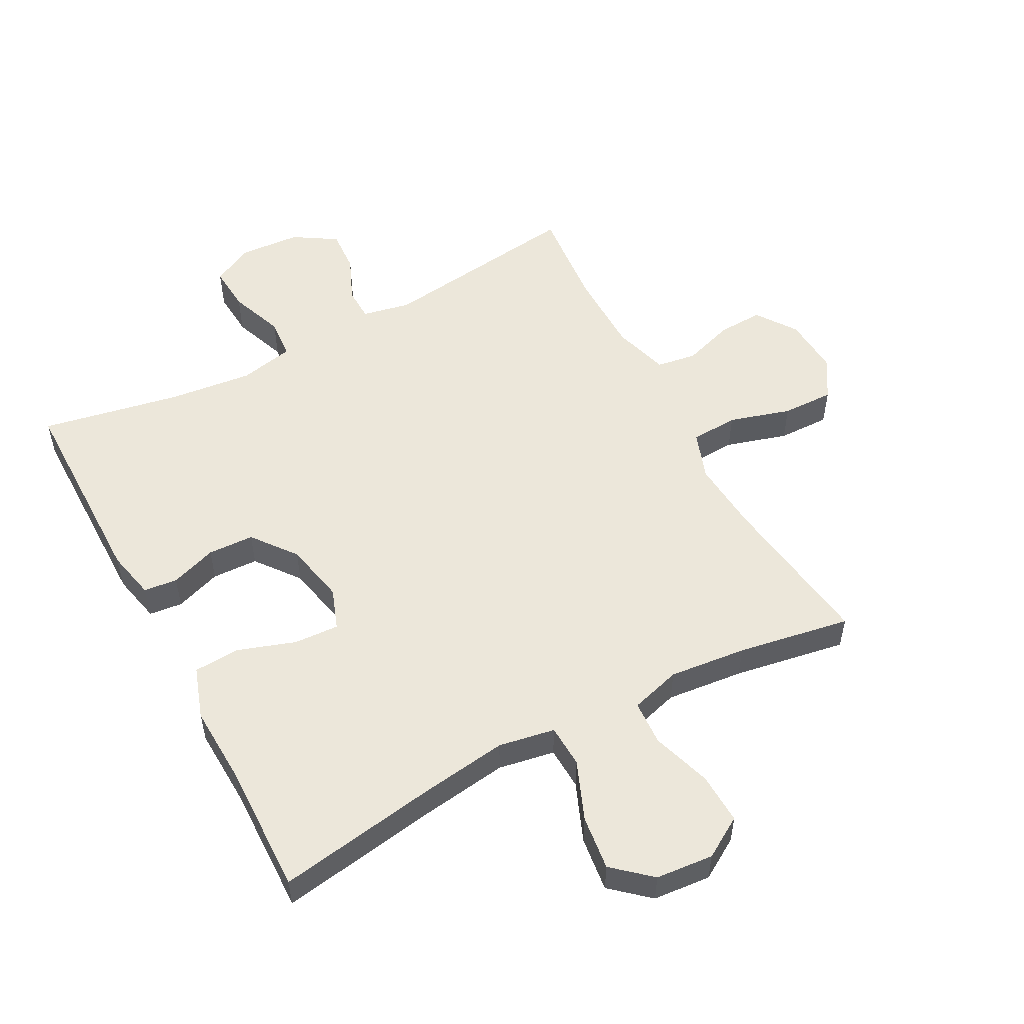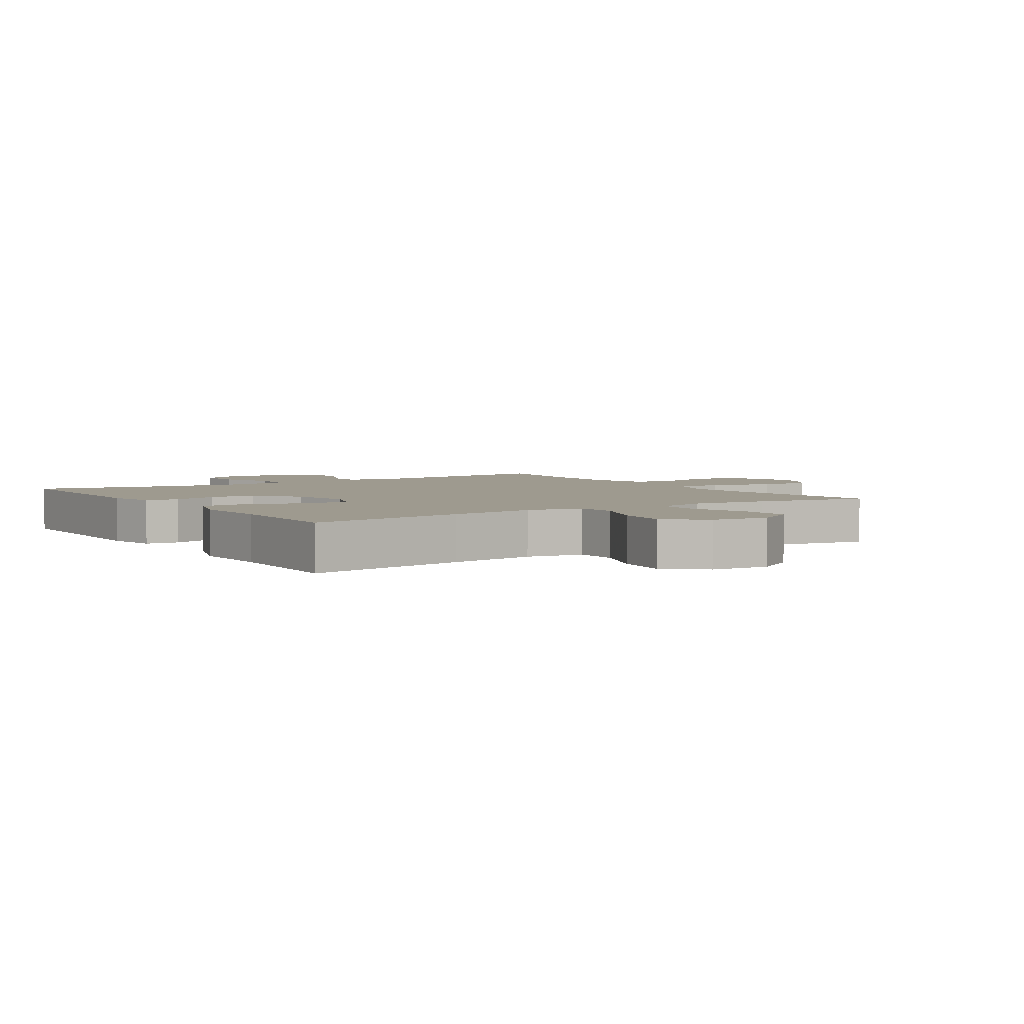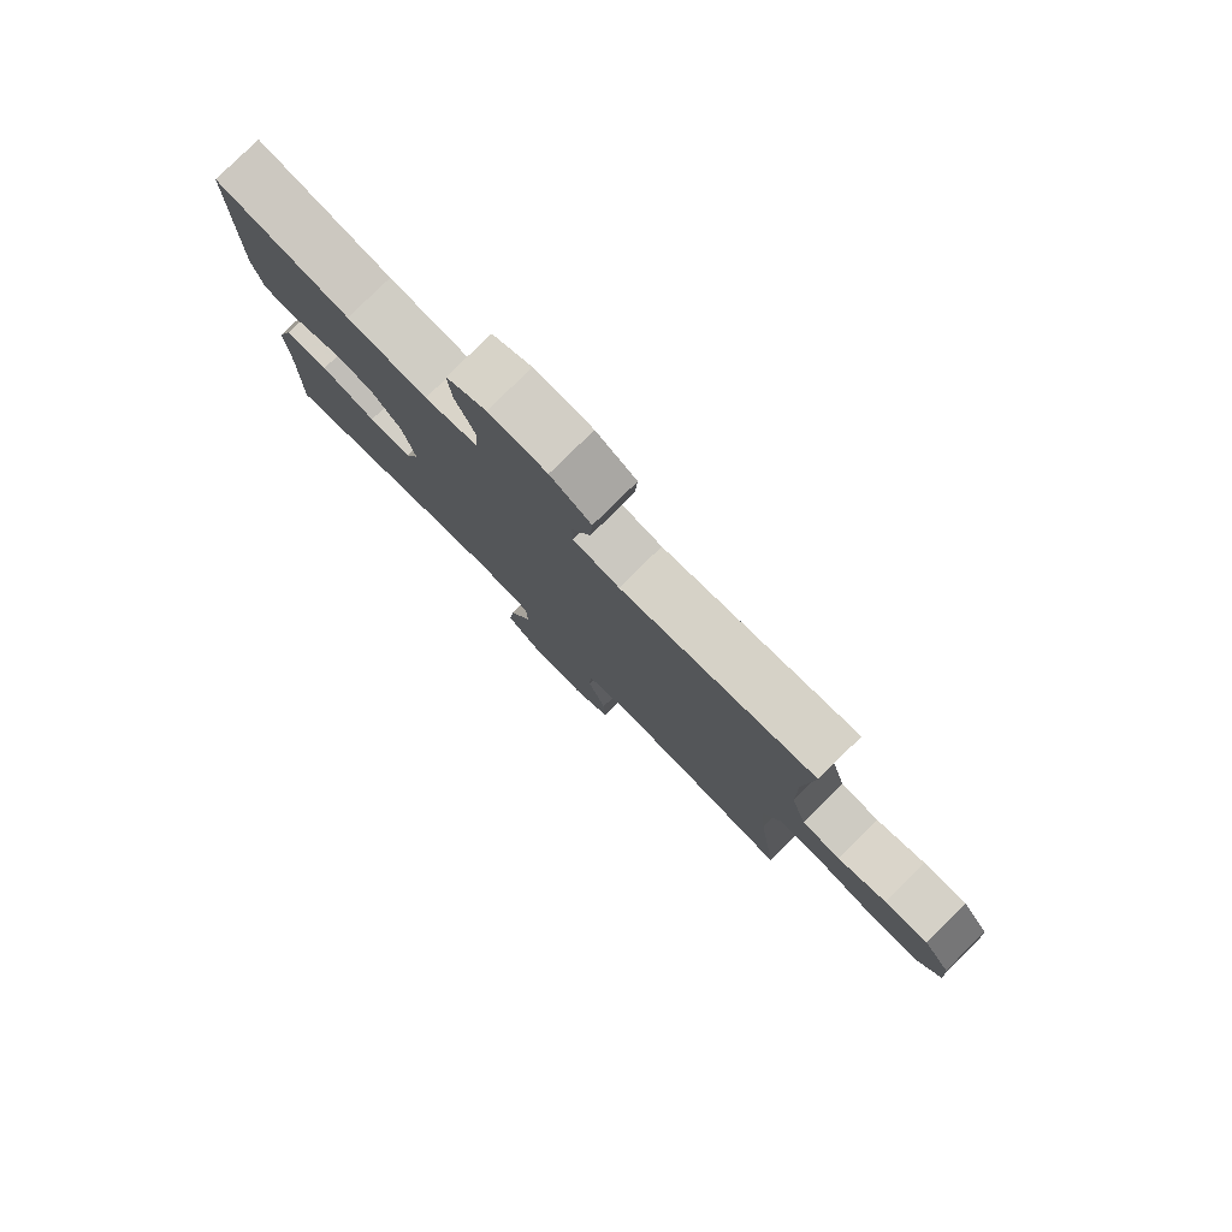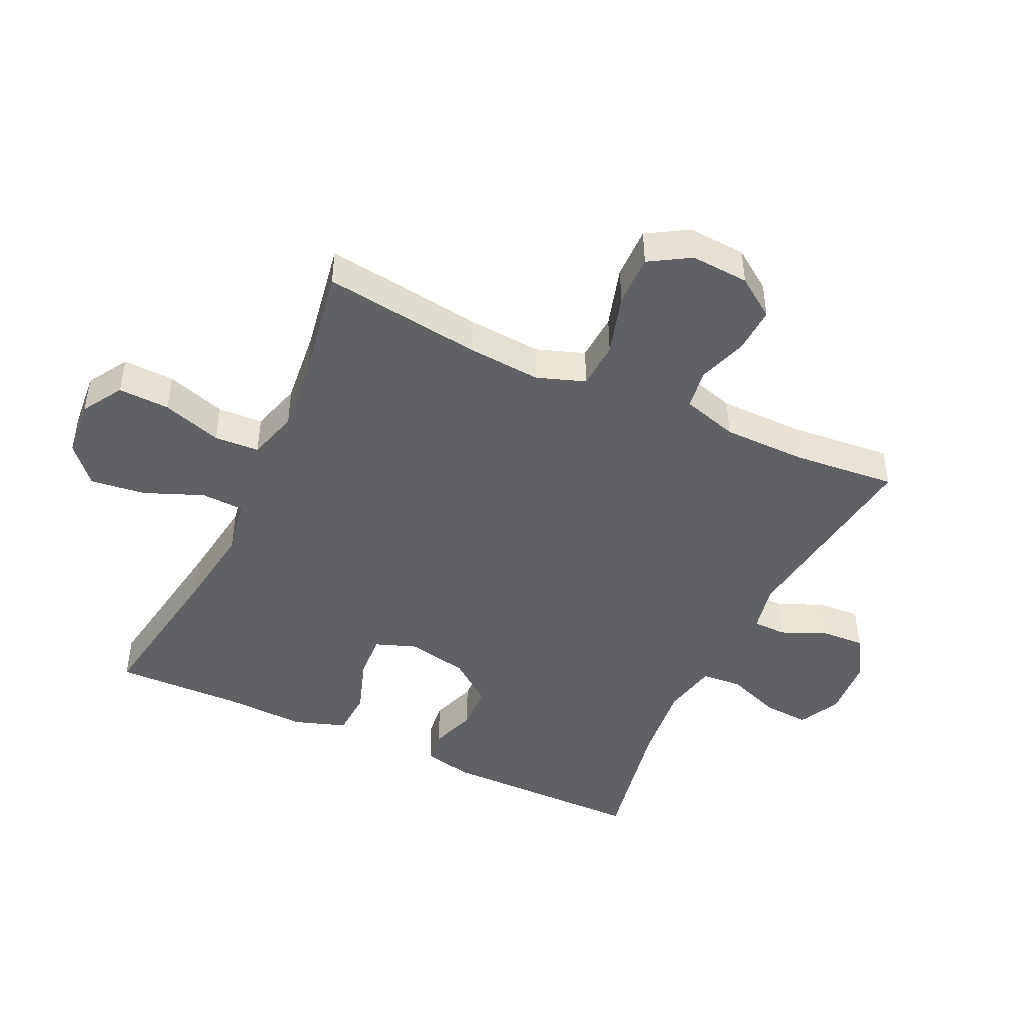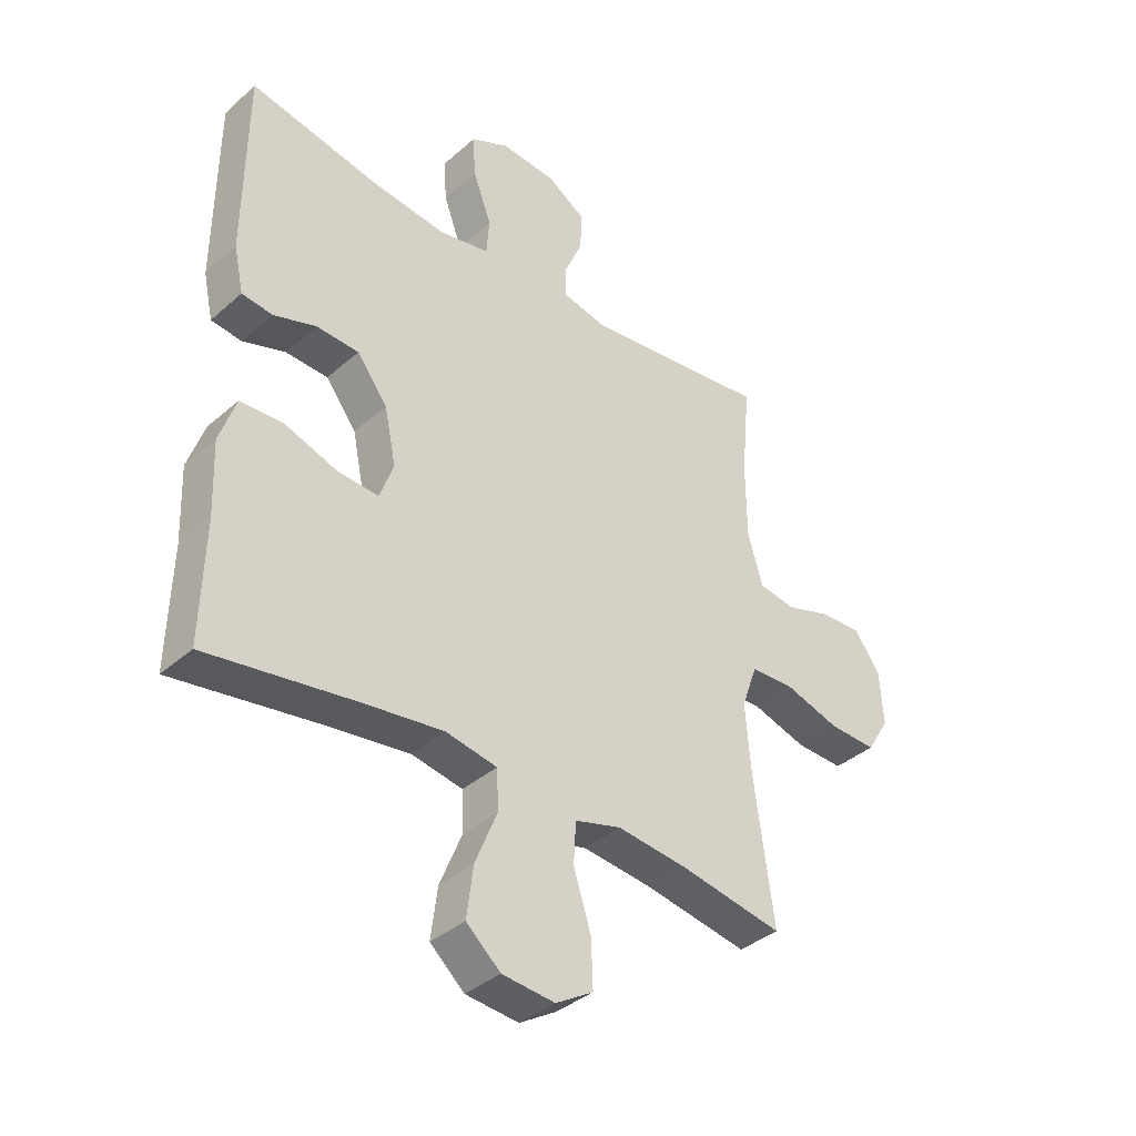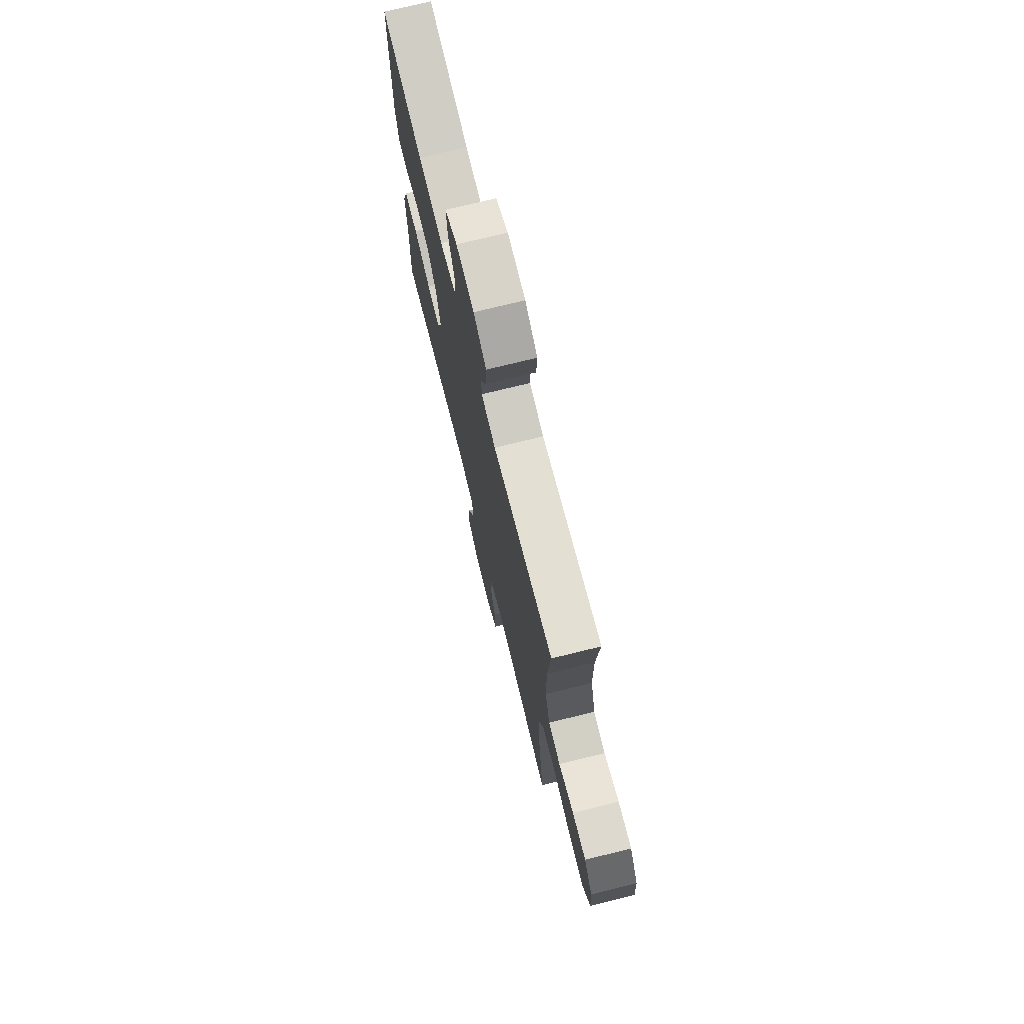
<metadata>
{"format":"obj","ext":"obj","renderer":"f3d","projection":"perspective","resolution":1024,"background":"white","views":[{"elev":53.4,"azim":151.8,"up":"+Y"},{"elev":3.8,"azim":146.7,"up":"+Y"},{"elev":79.8,"azim":-134.6,"up":"+Z"},{"elev":-45.5,"azim":-115.2,"up":"+Y"},{"elev":-37.9,"azim":137.9,"up":"+Z"},{"elev":73.6,"azim":-103.9,"up":"+Z"}]}
</metadata>
<code>
v 0.5 0.07 -0.5
v 0.245 0.07 -0.459
v 0.108 0.07 -0.44
v 0.019 0.07 -0.456
v 0.016 0.07 -0.524
v 0.054 0.07 -0.617
v 0.065 0.07 -0.704
v 0.006 0.07 -0.756
v -0.085 0.07 -0.764
v -0.149 0.07 -0.725
v -0.146 0.07 -0.644
v -0.116 0.07 -0.55
v -0.12 0.07 -0.479
v -0.2 0.07 -0.456
v -0.322 0.07 -0.469
v -0.5 0.07 -0.5
v -0.466 0.07 -0.248
v -0.457 0.07 -0.132
v -0.484 0.07 -0.056
v -0.559 0.07 -0.052
v -0.656 0.07 -0.081
v -0.738 0.07 -0.083
v -0.777 0.07 -0.019
v -0.771 0.07 0.073
v -0.727 0.07 0.136
v -0.655 0.07 0.133
v -0.575 0.07 0.107
v -0.512 0.07 0.117
v -0.486 0.07 0.205
v -0.485 0.07 0.338
v -0.5 0.07 0.5
v -0.178 0.07 0.458
v -0.102 0.07 0.474
v -0.101 0.07 0.527
v -0.132 0.07 0.599
v -0.136 0.07 0.667
v -0.069 0.07 0.709
v 0.027 0.07 0.716
v 0.093 0.07 0.683
v 0.088 0.07 0.61
v 0.056 0.07 0.524
v 0.061 0.07 0.46
v 0.148 0.07 0.442
v 0.28 0.07 0.457
v 0.5 0.07 0.5
v 0.502 0.07 0.176
v 0.485 0.07 0.098
v 0.432 0.07 0.092
v 0.359 0.07 0.117
v 0.286 0.07 0.114
v 0.233 0.07 0.045
v 0.213 0.07 -0.052
v 0.237 0.07 -0.117
v 0.308 0.07 -0.113
v 0.399 0.07 -0.082
v 0.472 0.07 -0.086
v 0.5 0.07 -0.168
v 0.495 0.07 -0.295
v 0.5 0 -0.5
v 0.245 0 -0.459
v 0.108 0 -0.44
v 0.019 0 -0.456
v 0.016 0 -0.524
v 0.054 0 -0.617
v 0.065 0 -0.704
v 0.006 0 -0.756
v -0.085 0 -0.764
v -0.149 0 -0.725
v -0.146 0 -0.644
v -0.116 0 -0.55
v -0.12 0 -0.479
v -0.2 0 -0.456
v -0.322 0 -0.469
v -0.5 0 -0.5
v -0.466 0 -0.248
v -0.457 0 -0.132
v -0.484 0 -0.056
v -0.559 0 -0.052
v -0.656 0 -0.081
v -0.738 0 -0.083
v -0.777 0 -0.019
v -0.771 0 0.073
v -0.727 0 0.136
v -0.655 0 0.133
v -0.575 0 0.107
v -0.512 0 0.117
v -0.486 0 0.205
v -0.485 0 0.338
v -0.5 0 0.5
v -0.178 0 0.458
v -0.102 0 0.474
v -0.101 0 0.527
v -0.132 0 0.599
v -0.136 0 0.667
v -0.069 0 0.709
v 0.027 0 0.716
v 0.093 0 0.683
v 0.088 0 0.61
v 0.056 0 0.524
v 0.061 0 0.46
v 0.148 0 0.442
v 0.28 0 0.457
v 0.5 0 0.5
v 0.502 0 0.176
v 0.485 0 0.098
v 0.432 0 0.092
v 0.359 0 0.117
v 0.286 0 0.114
v 0.233 0 0.045
v 0.213 0 -0.052
v 0.237 0 -0.117
v 0.308 0 -0.113
v 0.399 0 -0.082
v 0.472 0 -0.086
v 0.5 0 -0.168
v 0.495 0 -0.295
f 56 57 58
f 55 56 58
f 54 55 58
f 58 1 2
f 54 58 2
f 53 54 2
f 52 53 2 3
f 51 52 3 4
f 47 48 49
f 46 47 49
f 45 46 49
f 44 45 49
f 43 44 49 50
f 42 43 50 51
f 39 40 41
f 38 39 41
f 37 38 41
f 36 37 41
f 35 36 41
f 34 35 41
f 33 34 41 42
f 42 51 4
f 33 42 4
f 32 33 4
f 25 26 27
f 24 25 27
f 23 24 27
f 22 23 27
f 21 22 27
f 20 21 27
f 19 20 27 28
f 18 19 28 29
f 15 16 17
f 14 15 17 18
f 18 29 30
f 14 18 30
f 13 14 30
f 10 11 12
f 9 10 12
f 8 9 12
f 7 8 12
f 6 7 12
f 5 6 12
f 32 4 5
f 31 32 5
f 30 31 5
f 13 30 5
f 5 12 13
f 116 115 114
f 116 114 113
f 116 113 112
f 60 59 116
f 60 116 112
f 60 112 111
f 61 60 111 110
f 62 61 110 109
f 107 106 105
f 107 105 104
f 107 104 103
f 107 103 102
f 108 107 102 101
f 109 108 101 100
f 99 98 97
f 99 97 96
f 99 96 95
f 99 95 94
f 99 94 93
f 99 93 92
f 100 99 92 91
f 62 109 100
f 62 100 91
f 62 91 90
f 85 84 83
f 85 83 82
f 85 82 81
f 85 81 80
f 85 80 79
f 85 79 78
f 86 85 78 77
f 87 86 77 76
f 75 74 73
f 76 75 73 72
f 88 87 76
f 88 76 72
f 88 72 71
f 70 69 68
f 70 68 67
f 70 67 66
f 70 66 65
f 70 65 64
f 70 64 63
f 63 62 90
f 63 90 89
f 63 89 88
f 63 88 71
f 71 70 63
f 1 59 60 2
f 2 60 61 3
f 3 61 62 4
f 4 62 63 5
f 5 63 64 6
f 6 64 65 7
f 7 65 66 8
f 8 66 67 9
f 9 67 68 10
f 10 68 69 11
f 11 69 70 12
f 12 70 71 13
f 13 71 72 14
f 14 72 73 15
f 15 73 74 16
f 16 74 75 17
f 17 75 76 18
f 18 76 77 19
f 19 77 78 20
f 20 78 79 21
f 21 79 80 22
f 22 80 81 23
f 23 81 82 24
f 24 82 83 25
f 25 83 84 26
f 26 84 85 27
f 27 85 86 28
f 28 86 87 29
f 29 87 88 30
f 30 88 89 31
f 31 89 90 32
f 32 90 91 33
f 33 91 92 34
f 34 92 93 35
f 35 93 94 36
f 36 94 95 37
f 37 95 96 38
f 38 96 97 39
f 39 97 98 40
f 40 98 99 41
f 41 99 100 42
f 42 100 101 43
f 43 101 102 44
f 44 102 103 45
f 45 103 104 46
f 46 104 105 47
f 47 105 106 48
f 48 106 107 49
f 49 107 108 50
f 50 108 109 51
f 51 109 110 52
f 52 110 111 53
f 53 111 112 54
f 54 112 113 55
f 55 113 114 56
f 56 114 115 57
f 57 115 116 58
f 58 116 59 1

</code>
